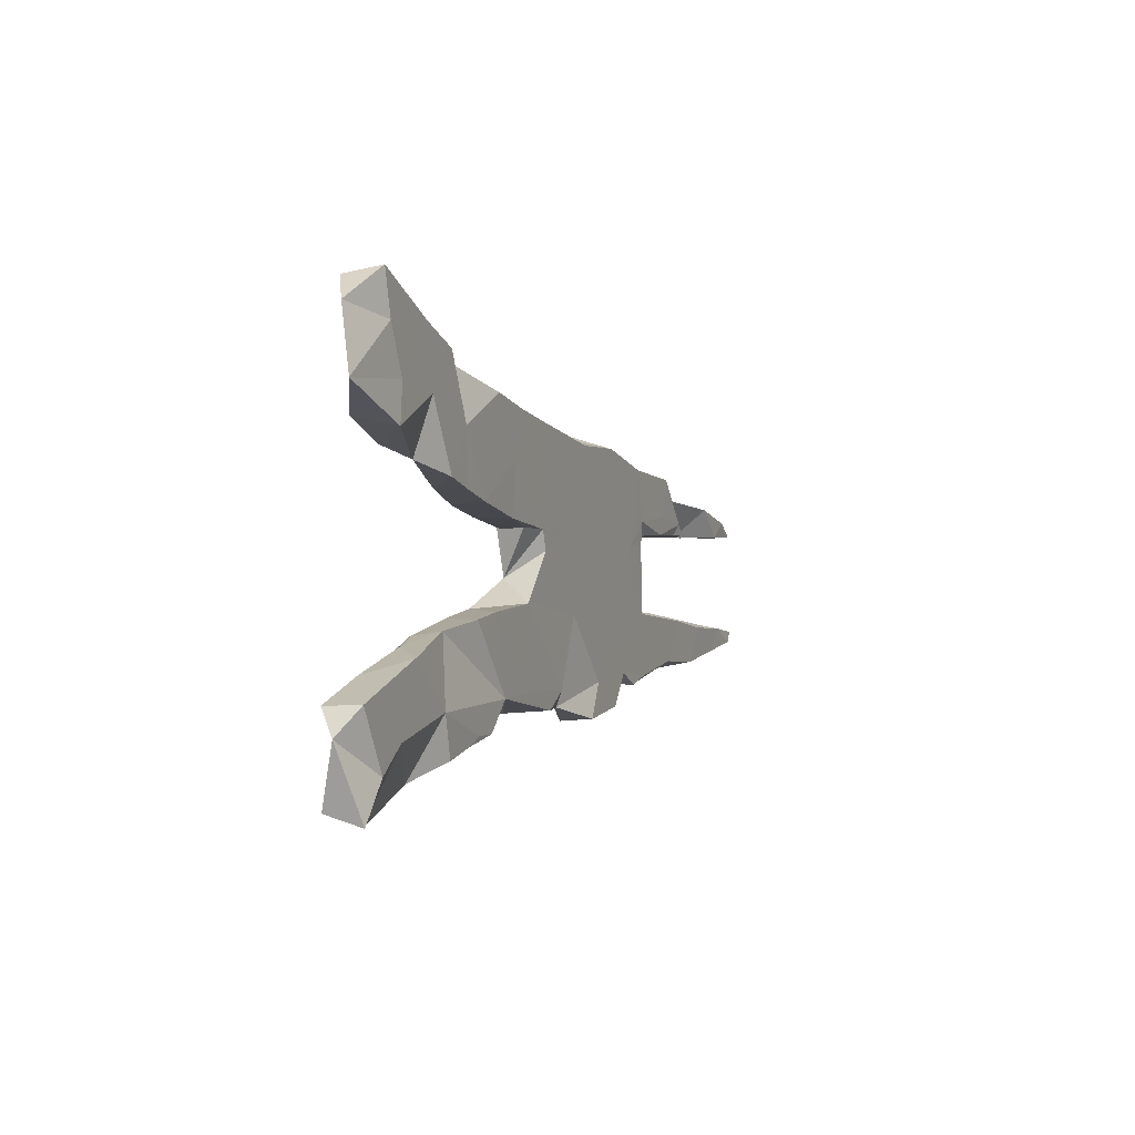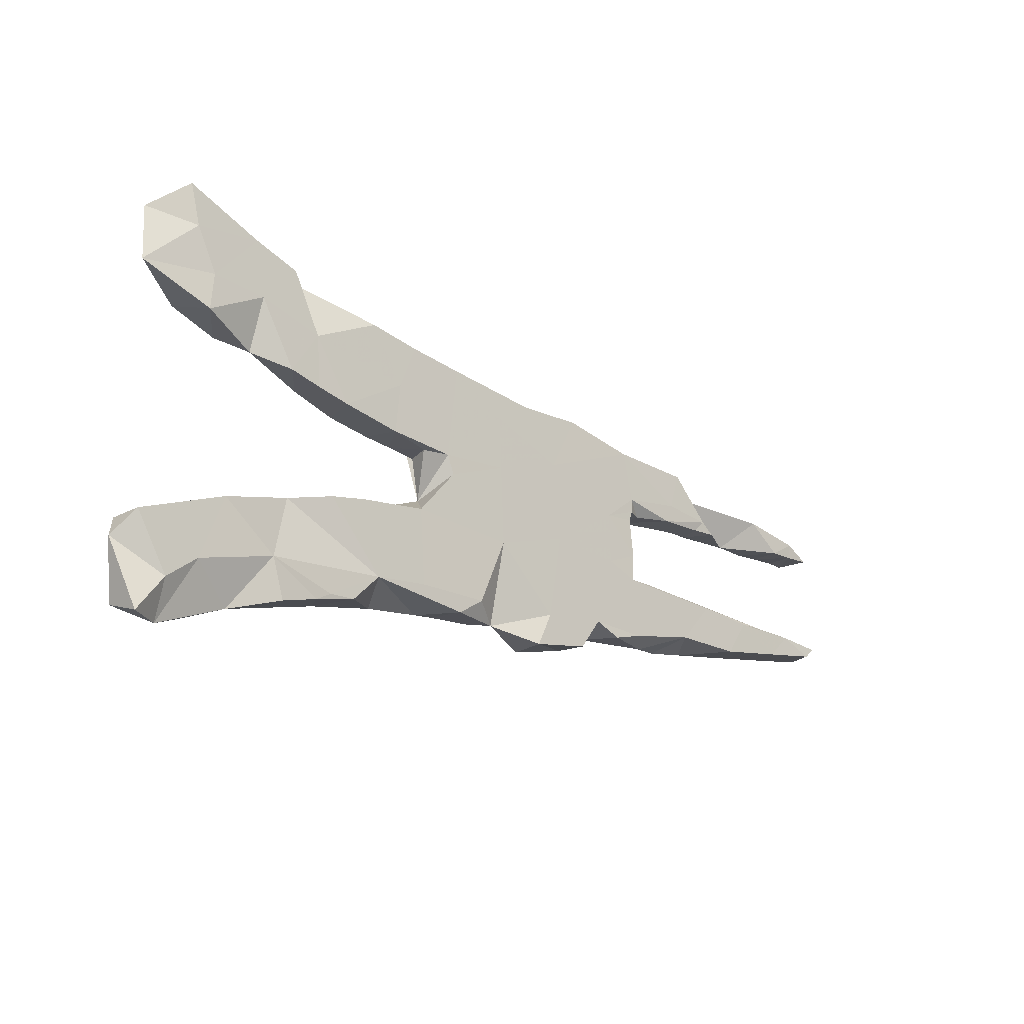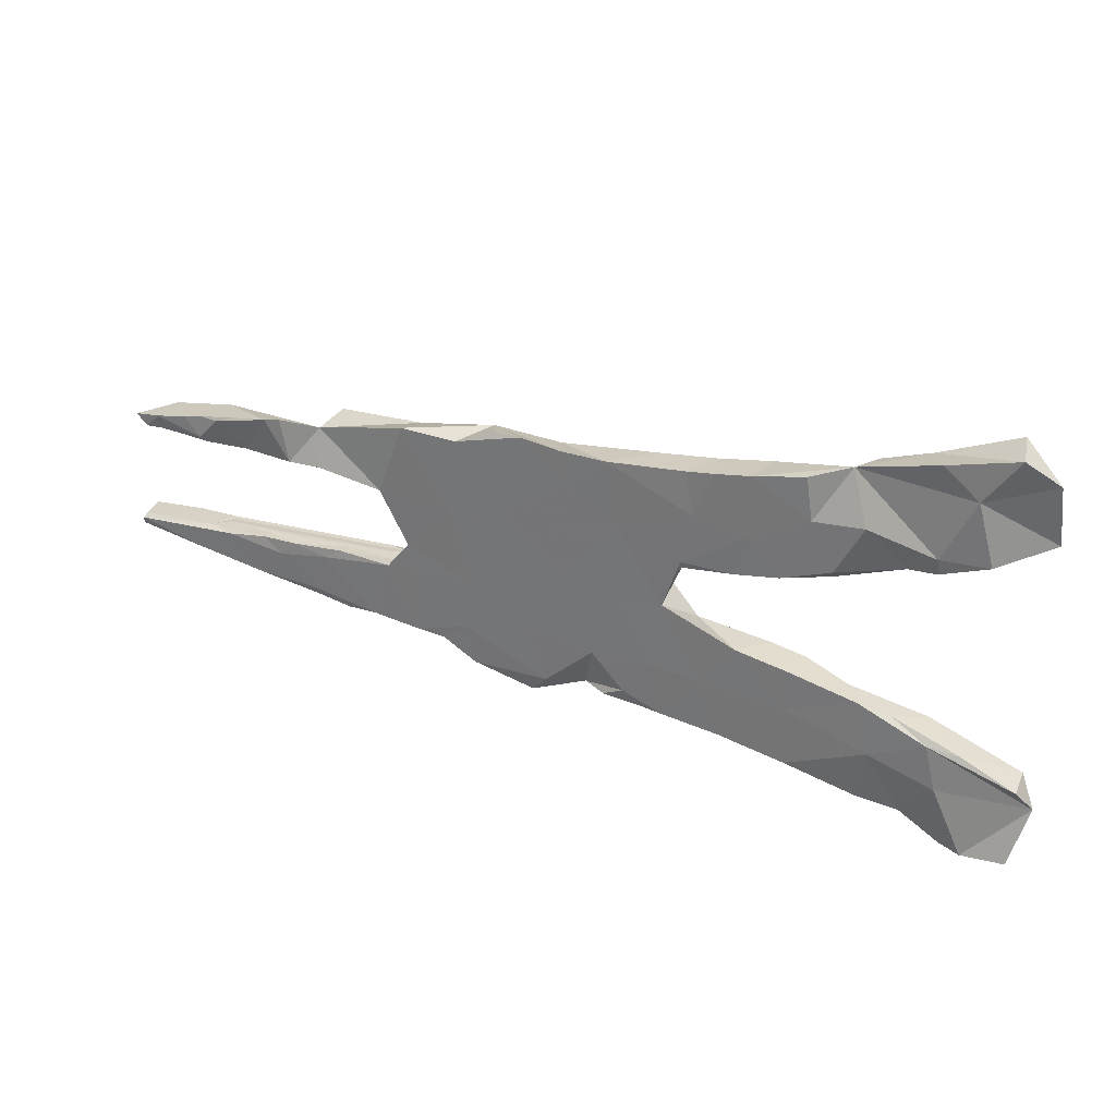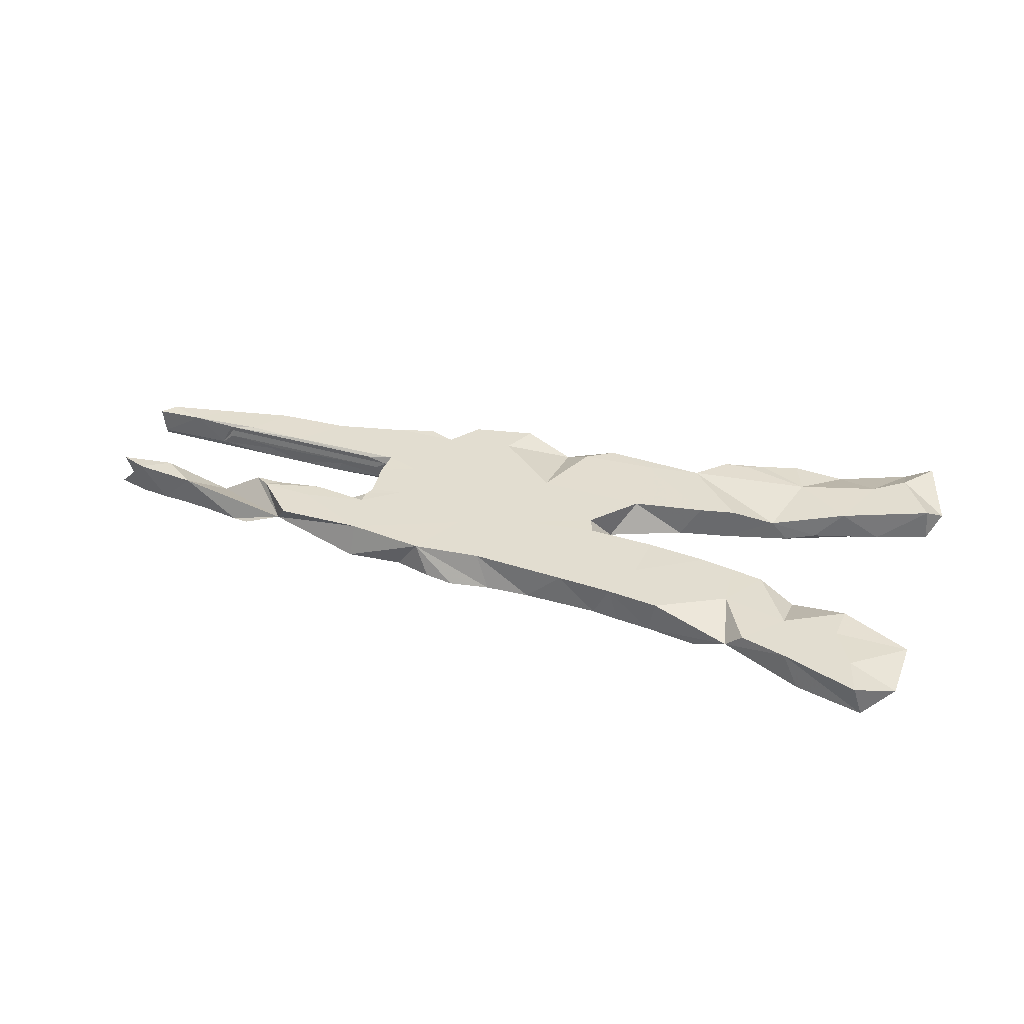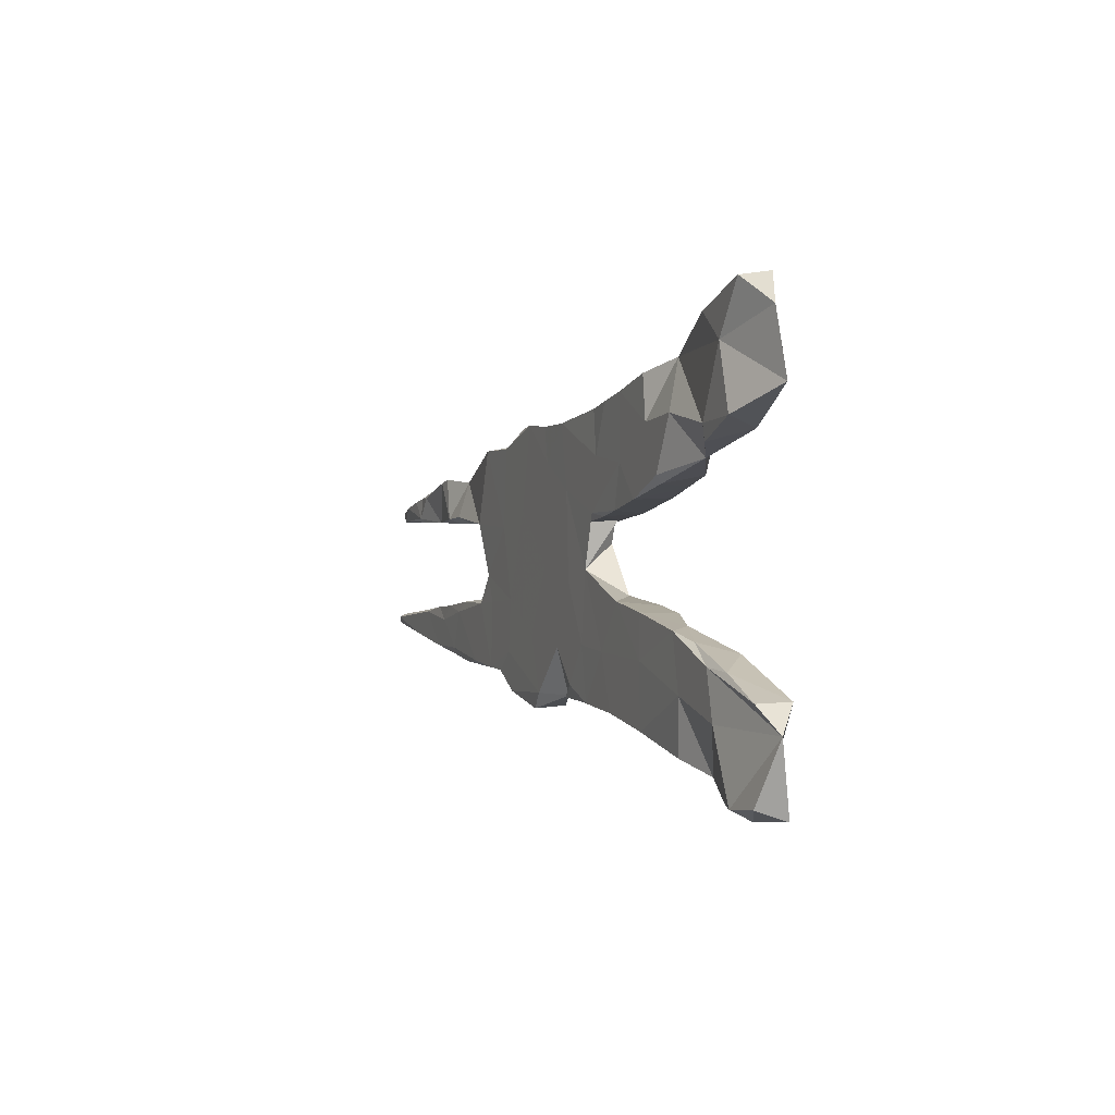
<metadata>
{"format":"obj","ext":"obj","renderer":"f3d","projection":"perspective","resolution":1024,"background":"white","views":[{"elev":-2.4,"azim":-68.9,"up":"+Y"},{"elev":-20.6,"azim":-43.5,"up":"+Y"},{"elev":29.4,"azim":-154.2,"up":"+Y"},{"elev":35.3,"azim":-162.3,"up":"+Z"},{"elev":-1.4,"azim":-110.6,"up":"+Y"}]}
</metadata>
<code>
v 0.8666 -0.1003 -0.02551
v 0.8615 0.1028 -0.02074
v 0.8651 -0.09005 -0.0278
v 0.8578 0.0898 0.0245
v 0.847 -0.1038 0.0271
v 0.8411 0.08665 -0.02386
v 0.8634 -0.08433 -0.01926
v 0.87 -0.085 0.02319
v 0.8128 0.08865 -0.02469
v 0.7658 0.0853 0.0272
v 0.8134 0.1114 -0.02779
v 0.8082 0.08651 0.0256
v 0.8123 0.1124 0.02732
v 0.7638 0.0855 -0.02392
v 0.7053 0.1299 0.02732
v 0.7329 -0.077 -0.01668
v 0.7628 0.1206 -0.02739
v 0.7435 -0.1203 0.027
v 0.7515 -0.1186 -0.02728
v 0.7849 -0.07976 0.02688
v 0.7337 0.08979 -0.02742
v 0.7295 0.1263 -0.02504
v 0.7195 0.082 -0.02331
v 0.6534 0.07933 -0.01363
v 0.7001 0.1252 -0.02766
v 0.6253 -0.07106 -0.02463
v 0.6222 -0.1395 0.02739
v 0.6257 -0.1388 -0.02686
v 0.6232 -0.07097 -0.008236
v 0.6881 -0.07933 -0.02755
v 0.6698 0.1363 -0.02443
v 0.6624 -0.07967 0.02756
v 0.6099 -0.06957 -0.004486
v 0.7104 -0.07539 0.001979
v 0.7117 -0.076 0.02263
v 0.5787 0.1522 -0.02609
v 0.5632 0.08157 -0.02745
v 0.6062 0.147 -0.02749
v 0.4703 -0.06183 -0.006921
v 0.5835 0.07742 0.02594
v 0.5653 -0.06928 -0.0259
v 0.54 0.07657 0.02311
v 0.5905 -0.09373 -0.0276
v 0.5338 -0.1538 -0.02331
v 0.5479 0.07355 -0.01056
v 0.5608 -0.07049 0.02698
v 0.5581 0.09509 0.02774
v 0.5093 0.0835 -0.02726
v 0.534 -0.1421 -0.027
v 0.4982 0.07151 -0.009253
v 0.4913 0.1671 0.02746
v 0.7088 -0.0765 0.01435
v 0.5073 -0.07977 -0.02752
v 0.3952 -0.05715 0.001999
v 0.4784 -0.06255 -0.025
v 0.4654 -0.1642 -0.02492
v 0.4603 0.07293 0.02697
v 0.4991 -0.1383 0.02727
v 0.3974 0.06763 -0.02746
v 0.413 -0.05872 0.02207
v 0.4029 -0.1744 0.00141
v 0.3755 -0.0571 0.01331
v 0.3875 -0.06567 -0.02765
v 0.4713 0.1047 0.02788
v 0.3809 -0.05769 -0.01872
v 0.5154 0.1435 -0.006827
v 0.4169 -0.1615 -0.02765
v 0.3534 0.1861 -0.02771
v 0.3484 0.172 0.02745
v 0.3656 -0.06135 0.0275
v 0.3958 0.06764 0.01167
v 0.3666 0.08979 0.02726
v 0.3762 -0.1611 0.02715
v 0.3669 0.06692 0.02675
v 0.3497 -0.01895 -0.02691
v 0.3676 -0.01542 0.02708
v 0.3604 0.0497 0.02672
v 0.365 0.02733 -0.02483
v 0.3219 -0.1758 0.02788
v 0.3066 0.04448 0.02747
v 0.3303 -0.06313 -0.02732
v 0.3348 -0.1708 -0.02764
v 0.2757 -0.1566 0.02733
v 0.2888 -0.1747 -0.02714
v 0.3096 -0.03943 0.02747
v 0.2334 -0.206 -0.02695
v 0.2194 0.1954 0.02728
v 0.2597 0.183 -0.02751
v 0.2708 0.05654 -0.02757
v 0.2366 -0.2091 0.02742
v 0.2389 -0.0606 -0.02756
v 0.1793 0.08303 -0.02751
v 0.1948 0.2097 -0.02167
v 0.2474 -0.1436 -0.02763
v 0.1849 -0.02931 0.02747
v 0.1338 -0.226 0.02751
v 0.1607 -0.1699 0.02758
v 0.1485 0.2131 -0.02745
v 0.1306 -0.2298 -0.02465
v 0.1393 -0.1158 -0.02757
v 0.1711 0.1022 0.02751
v 0.05357 -0.06839 0.0275
v 0.06794 0.1487 -0.02751
v 0.1051 0.1899 0.02741
v 0.04479 0.151 0.02751
v 0.08067 -0.008905 -0.02752
v 0.08122 0.2049 -0.02733
v 0.04752 0.06259 0.02751
v 0.1069 -0.2043 -0.02756
v 0.04975 -0.2069 0.000247
v -0.01286 0.1025 -0.0275
v 0.006673 0.2042 -0.02779
v 0.005476 -0.1799 0.02756
v -0.03995 -0.2092 0.02672
v -0.02089 -0.03273 -0.02757
v -0.02589 -0.1876 -0.02757
v 0.009944 -0.2079 -0.01999
v -0.05396 0.2073 0.02748
v 0.02689 -0.1328 -0.02758
v -0.05938 -0.2107 -0.02397
v -0.05883 0.02202 0.02717
v -0.08817 -0.01773 -0.02684
v -0.1121 0.05363 0.01442
v -0.1026 0.05224 -0.02511
v -0.1263 -0.05568 0.02697
v -0.07472 -0.1278 -0.02768
v -0.1189 0.215 -0.0254
v -0.07106 0.05283 0.02743
v -0.1164 0.06411 -0.02745
v -0.1462 0.2182 0.02768
v -0.09146 -0.2129 -0.02692
v -0.2099 -0.1893 0.02723
v -0.1182 -0.1805 0.02758
v -0.1648 0.2217 -0.02714
v -0.1537 0.05722 -0.02378
v -0.1827 0.06181 0.02669
v -0.1536 -0.1367 -0.02756
v -0.1856 -0.2229 -0.02738
v -0.1325 0.1457 -0.02747
v -0.2217 0.2307 -0.02707
v -0.2102 -0.06475 -0.02744
v -0.175 0.1445 0.02761
v -0.2008 0.06372 -0.02652
v -0.2214 0.1306 -0.02746
v -0.2829 0.07867 0.02778
v -0.2452 -0.07045 0.02746
v -0.272 0.0757 -0.02756
v -0.2327 0.2325 0.02758
v -0.2579 -0.236 0.02761
v -0.2916 -0.146 -0.02759
v -0.2957 -0.2431 -0.02734
v -0.293 -0.07979 -0.02729
v -0.3045 0.2477 -0.02681
v -0.3022 -0.2375 0.02772
v -0.3048 -0.0814 0.02705
v -0.3151 0.1794 -0.02768
v -0.351 0.09378 -0.01883
v -0.3377 0.09082 0.02719
v -0.327 -0.2509 0.02541
v -0.3762 -0.09772 0.007759
v -0.3639 0.2645 9.2e-05
v -0.3916 0.1036 0.02752
v -0.4035 -0.1043 -0.02629
v -0.389 -0.267 0.0251
v -0.4087 -0.2724 -0.02047
v -0.4107 -0.2036 0.02768
v -0.3926 0.272 0.02744
v -0.3522 0.1051 -0.02758
v -0.453 0.1218 -0.0003
v -0.345 0.1759 0.0277
v -0.4242 -0.1891 -0.02766
v -0.396 0.1857 -0.02764
v -0.4539 -0.1183 -0.01725
v -0.4516 0.2059 0.02761
v -0.4679 0.2971 0.02742
v -0.5131 -0.1488 -0.02774
v -0.4725 -0.2926 6e-05
v -0.5413 -0.2379 0.02755
v -0.496 0.3076 -0.02501
v -0.5643 -0.1549 -0.02255
v -0.5305 -0.2213 -0.02764
v -0.5002 -0.133 0.02738
v -0.5471 0.1541 0.02725
v -0.5038 0.1383 -0.0255
v -0.5904 -0.3393 7.7e-05
v -0.5423 -0.3194 -0.01673
v -0.5025 0.1626 -0.0277
v -0.5933 0.3484 0.02748
v -0.5762 0.2828 0.02763
v -0.5792 0.1668 -0.02737
v -0.5527 0.2638 -0.02758
v -0.5423 0.2131 0.02754
v -0.6387 -0.336 0.02611
v -0.5787 -0.3242 -0.02757
v -0.5942 -0.2776 0.02756
v -0.6068 0.3378 -0.02713
v -0.6609 0.202 0.01371
v -0.6729 -0.229 -0.000298
v -0.6555 0.2976 2.7e-05
v -0.6479 -0.3189 -0.02724
v -0.651 -0.1901 -0.02739
v -0.6466 -0.1885 0.02753
f 161 153 156
f 140 156 153
f 172 161 156
f 77 59 74
f 71 74 59
f 80 77 74
f 78 59 77
f 125 122 141
f 137 141 122
f 146 125 141
f 18 19 5
f 1 5 19
f 20 18 5
f 28 19 18
f 155 146 152
f 141 152 146
f 160 155 152
f 132 146 155
f 182 173 180
f 176 180 173
f 202 182 180
f 160 173 182
f 116 110 117
f 114 117 110
f 131 120 114
f 117 114 120
f 132 131 114
f 116 120 131
f 198 202 201
f 180 201 202
f 176 198 201
f 164 151 159
f 149 159 151
f 166 164 159
f 165 151 164
f 198 200 193
f 185 193 200
f 195 198 193
f 195 193 185
f 122 125 121
f 102 121 125
f 128 122 121
f 113 102 125
f 108 121 102
f 85 70 76
f 75 76 70
f 80 85 76
f 73 70 85
f 78 76 75
f 62 75 70
f 95 83 85
f 73 85 83
f 80 95 85
f 97 83 95
f 58 70 73
f 65 75 62
f 60 62 70
f 46 60 70
f 52 62 60
f 46 70 58
f 61 58 73
f 54 62 52
f 35 52 60
f 34 54 52
f 65 62 54
f 35 60 46
f 27 46 58
f 16 52 35
f 32 35 46
f 32 46 27
f 18 32 27
f 16 34 52
f 33 54 34
f 20 35 32
f 20 16 35
f 29 34 16
f 7 16 20
f 18 20 32
f 8 20 5
f 8 7 20
f 3 16 7
f 1 7 8
f 1 8 5
f 29 33 34
f 39 54 33
f 59 50 57
f 42 57 50
f 71 59 57
f 48 50 59
f 3 7 1
f 133 125 146
f 113 125 133
f 90 83 97
f 102 97 95
f 79 73 83
f 28 18 27
f 160 132 155
f 133 146 132
f 108 102 95
f 110 97 102
f 56 58 61
f 44 27 58
f 44 28 27
f 160 163 173
f 176 173 163
f 152 163 160
f 166 132 160
f 110 102 113
f 61 73 79
f 44 58 56
f 166 160 182
f 114 113 133
f 114 110 113
f 96 97 110
f 86 83 90
f 96 90 97
f 84 79 83
f 61 79 84
f 86 84 83
f 178 166 182
f 86 90 96
f 94 84 86
f 178 182 202
f 195 178 202
f 154 132 166
f 138 132 149
f 154 149 132
f 114 133 132
f 99 96 110
f 86 96 99
f 109 99 110
f 159 154 166
f 159 149 154
f 138 131 132
f 195 202 198
f 177 166 178
f 185 177 178
f 164 166 177
f 138 149 151
f 185 178 195
f 165 164 177
f 186 177 185
f 171 165 177
f 91 89 75
f 59 75 89
f 81 91 75
f 92 89 91
f 106 92 91
f 88 89 92
f 100 106 91
f 103 92 106
f 111 106 115
f 119 115 106
f 122 111 115
f 103 106 111
f 126 122 115
f 129 111 122
f 98 92 103
f 124 122 123
f 128 123 122
f 135 124 123
f 129 122 124
f 135 129 124
f 136 135 123
f 128 136 123
f 143 135 136
f 143 129 135
f 144 129 143
f 139 129 144
f 147 144 143
f 147 143 136
f 145 147 136
f 156 144 147
f 158 147 145
f 170 158 145
f 157 147 158
f 157 168 147
f 156 147 168
f 169 168 157
f 162 157 158
f 59 78 75
f 76 78 77
f 68 59 89
f 112 103 111
f 139 111 129
f 134 139 144
f 162 169 157
f 172 168 169
f 174 169 162
f 37 24 45
f 40 45 24
f 48 37 45
f 38 24 37
f 50 45 42
f 40 42 45
f 48 45 50
f 66 37 48
f 66 48 59
f 68 66 59
f 88 68 89
f 98 88 92
f 112 111 139
f 140 144 156
f 172 156 168
f 187 172 169
f 184 187 169
f 161 172 187
f 183 184 169
f 190 187 184
f 10 14 12
f 9 12 14
f 13 10 12
f 23 14 10
f 6 12 9
f 21 9 14
f 21 11 9
f 6 9 11
f 17 11 21
f 23 21 14
f 24 21 23
f 10 24 23
f 25 21 24
f 38 25 24
f 22 21 25
f 31 25 38
f 36 38 37
f 36 37 66
f 107 103 112
f 190 184 183
f 197 190 183
f 191 187 190
f 191 190 197
f 2 13 6
f 4 6 13
f 11 2 6
f 11 13 2
f 17 13 11
f 22 17 21
f 15 13 17
f 31 22 25
f 15 17 22
f 31 15 22
f 69 66 68
f 87 68 88
f 107 98 103
f 87 98 107
f 127 112 139
f 15 31 38
f 66 15 38
f 66 38 36
f 69 51 66
f 47 66 51
f 93 88 98
f 104 107 112
f 127 139 134
f 140 134 144
f 130 127 134
f 191 161 187
f 199 191 197
f 189 199 197
f 87 69 68
f 87 88 93
f 98 87 93
f 104 87 107
f 118 104 112
f 127 118 112
f 130 118 127
f 140 130 134
f 161 140 153
f 179 161 191
f 148 140 161
f 196 191 199
f 175 161 179
f 196 179 191
f 167 161 175
f 196 175 179
f 188 196 199
f 189 188 199
f 194 186 185
f 194 185 200
f 177 186 194
f 181 177 194
f 171 177 181
f 198 181 194
f 200 198 194
f 176 181 198
f 171 151 165
f 176 171 181
f 150 138 151
f 117 120 116
f 126 116 131
f 137 131 138
f 150 137 138
f 141 137 150
f 150 151 171
f 180 176 201
f 109 86 99
f 94 86 109
f 100 94 109
f 119 109 110
f 119 110 116
f 163 150 171
f 163 171 176
f 119 100 109
f 91 94 100
f 126 119 116
f 137 126 131
f 122 126 137
f 67 56 61
f 49 56 67
f 82 67 61
f 84 82 61
f 63 67 82
f 94 82 84
f 115 119 126
f 49 28 44
f 43 28 49
f 56 49 44
f 53 49 67
f 91 82 94
f 106 100 119
f 152 141 150
f 150 163 152
f 30 19 28
f 53 43 49
f 30 28 43
f 53 67 63
f 81 63 82
f 81 82 91
f 3 19 30
f 41 43 53
f 75 63 81
f 65 54 39
f 55 65 39
f 3 1 19
f 30 16 3
f 26 16 30
f 29 16 26
f 43 26 30
f 41 29 26
f 41 26 43
f 41 33 29
f 39 33 41
f 55 39 41
f 55 41 53
f 63 55 53
f 65 55 63
f 75 65 63
f 175 196 188
f 77 80 76
f 101 108 95
f 128 121 108
f 101 95 80
f 105 108 101
f 142 118 130
f 64 51 69
f 192 197 183
f 4 12 6
f 170 162 158
f 189 175 188
f 192 175 189
f 170 161 167
f 174 167 175
f 197 192 189
f 174 175 192
f 183 174 192
f 170 167 174
f 148 161 170
f 130 140 148
f 162 170 174
f 142 130 148
f 170 142 148
f 105 104 118
f 128 105 118
f 101 104 105
f 101 87 104
f 101 69 87
f 128 118 142
f 136 128 142
f 80 69 101
f 64 69 72
f 80 72 69
f 47 51 64
f 57 47 64
f 40 66 47
f 10 15 24
f 66 24 15
f 13 15 10
f 169 174 183
f 145 142 170
f 108 105 128
f 57 64 72
f 42 47 57
f 40 47 42
f 40 24 66
f 4 13 12
f 136 142 145
f 74 72 80
f 71 57 72
f 74 71 72

</code>
